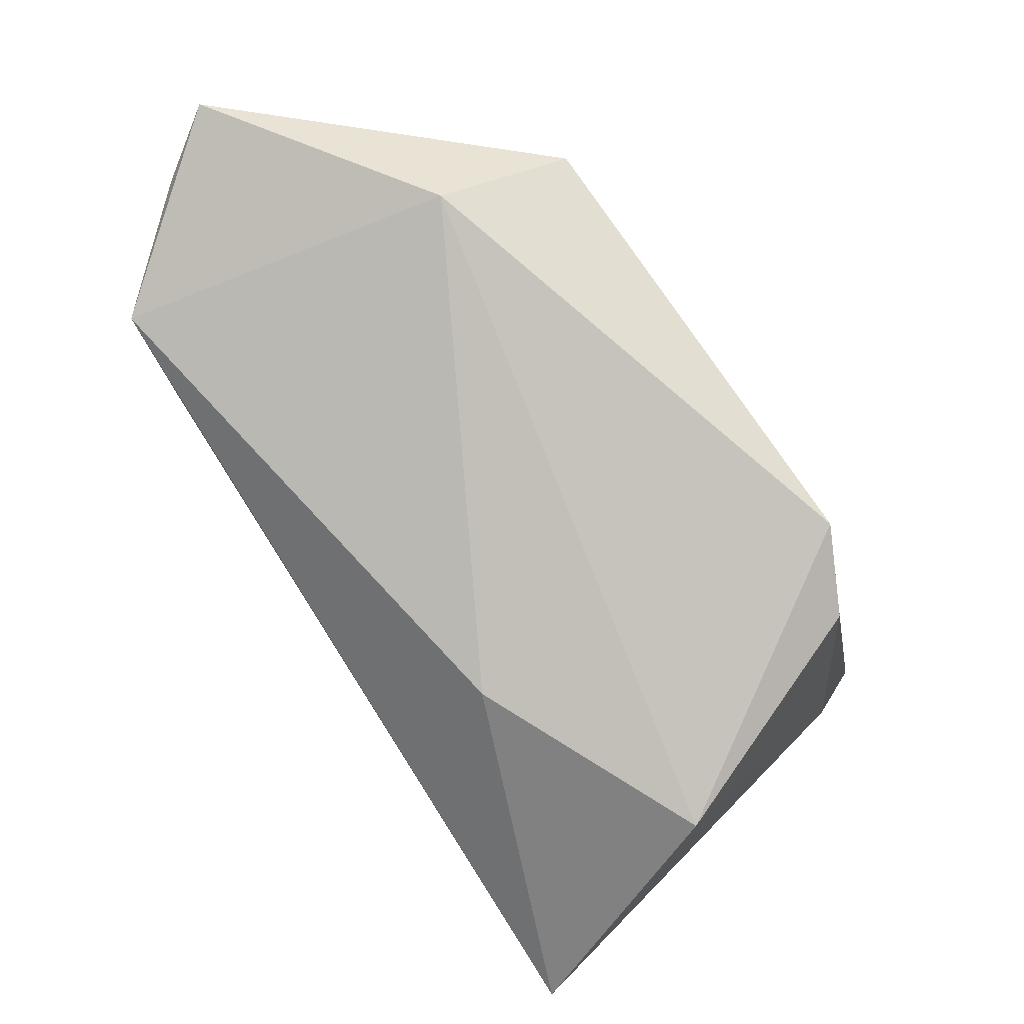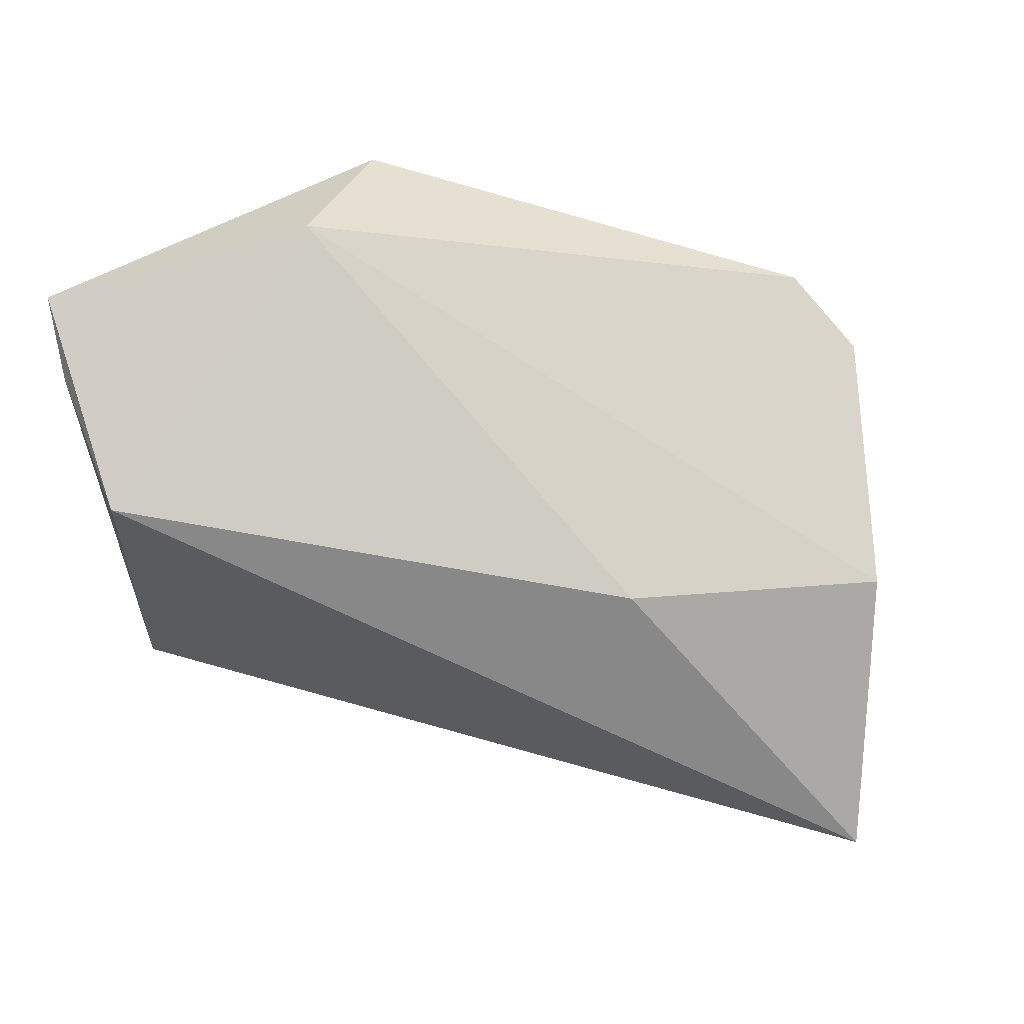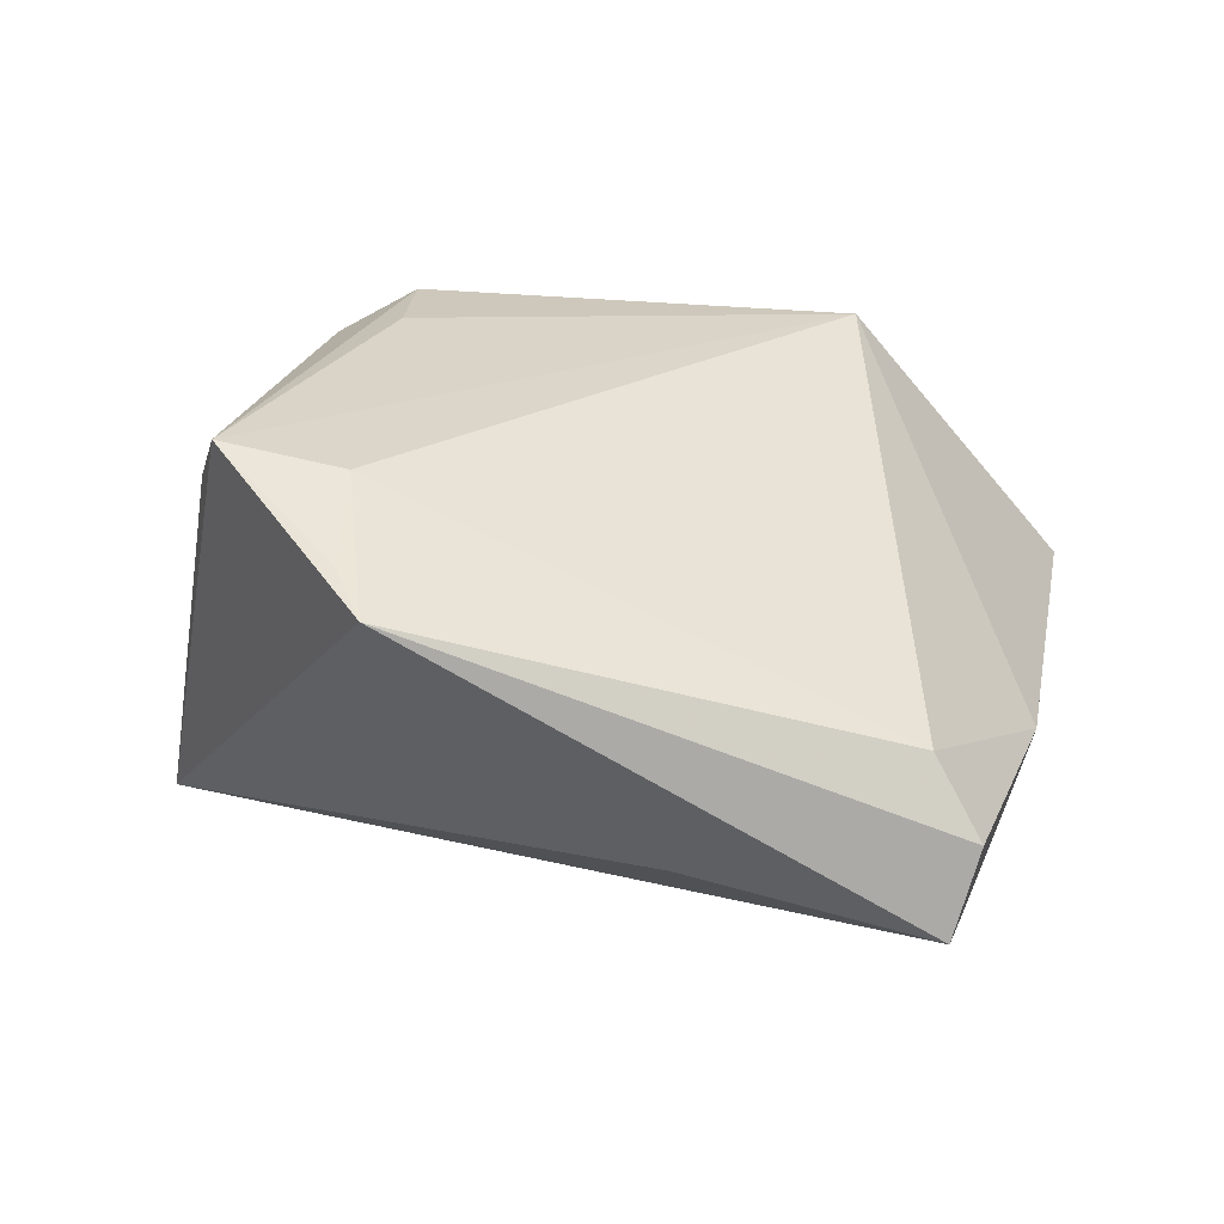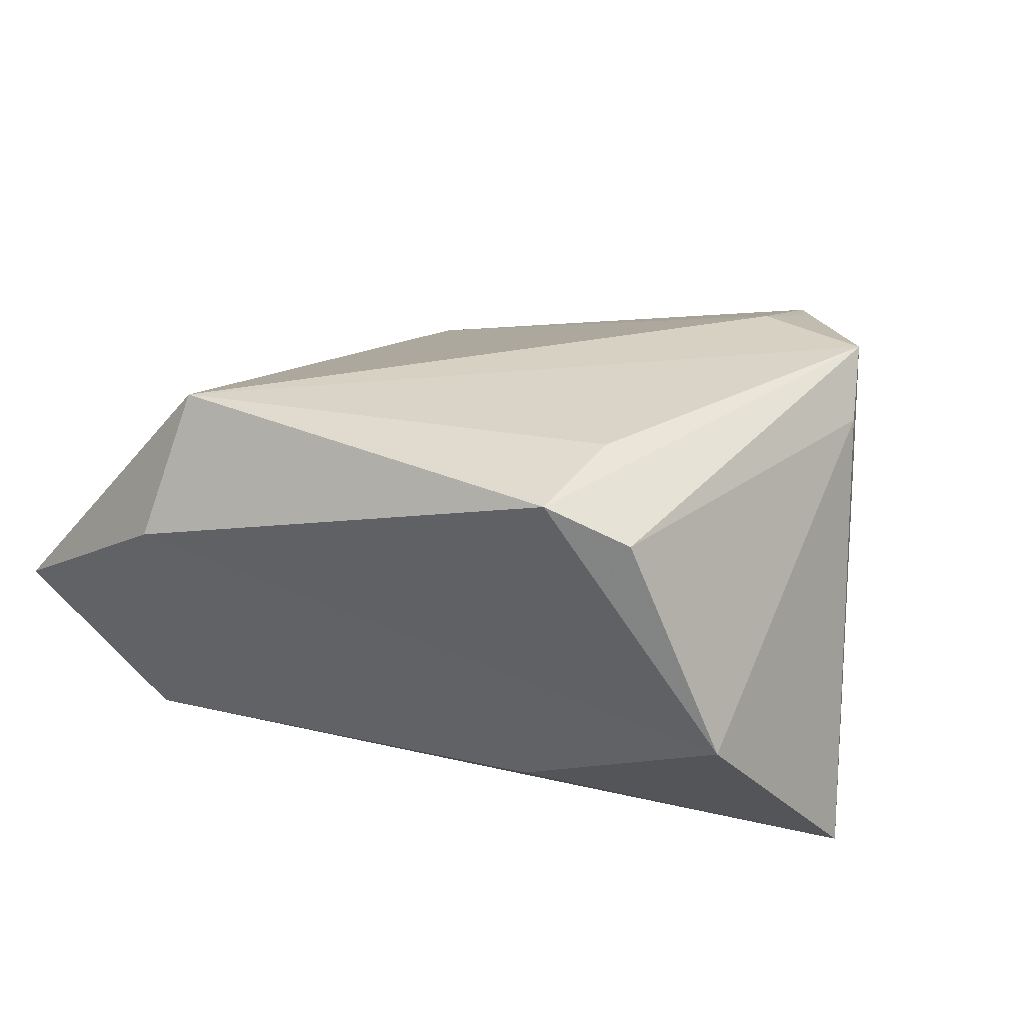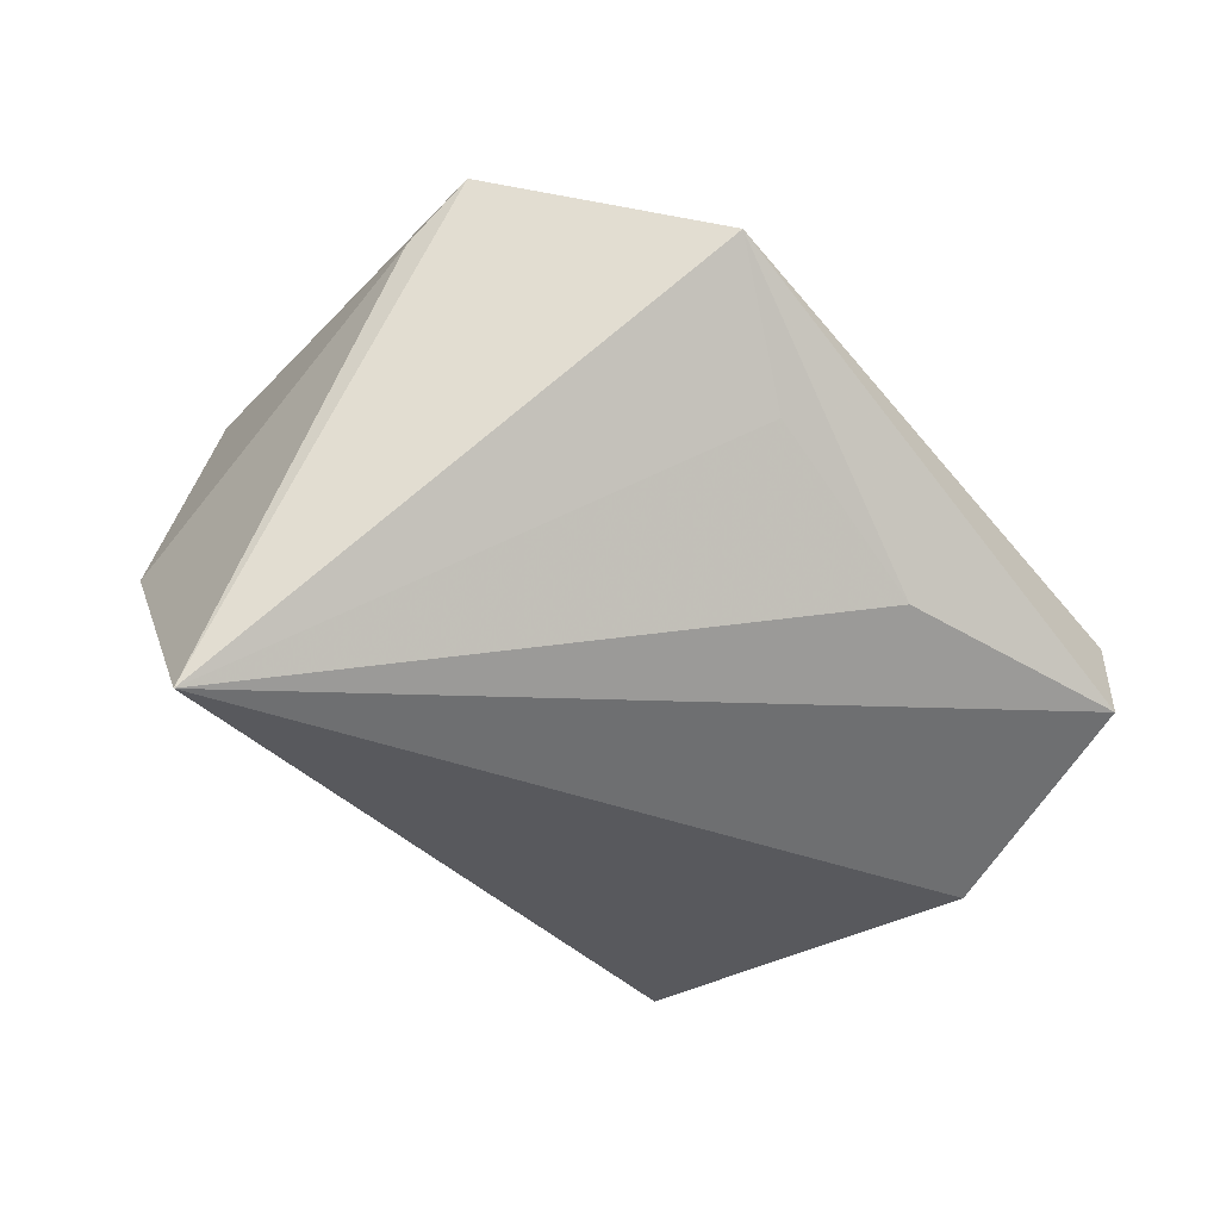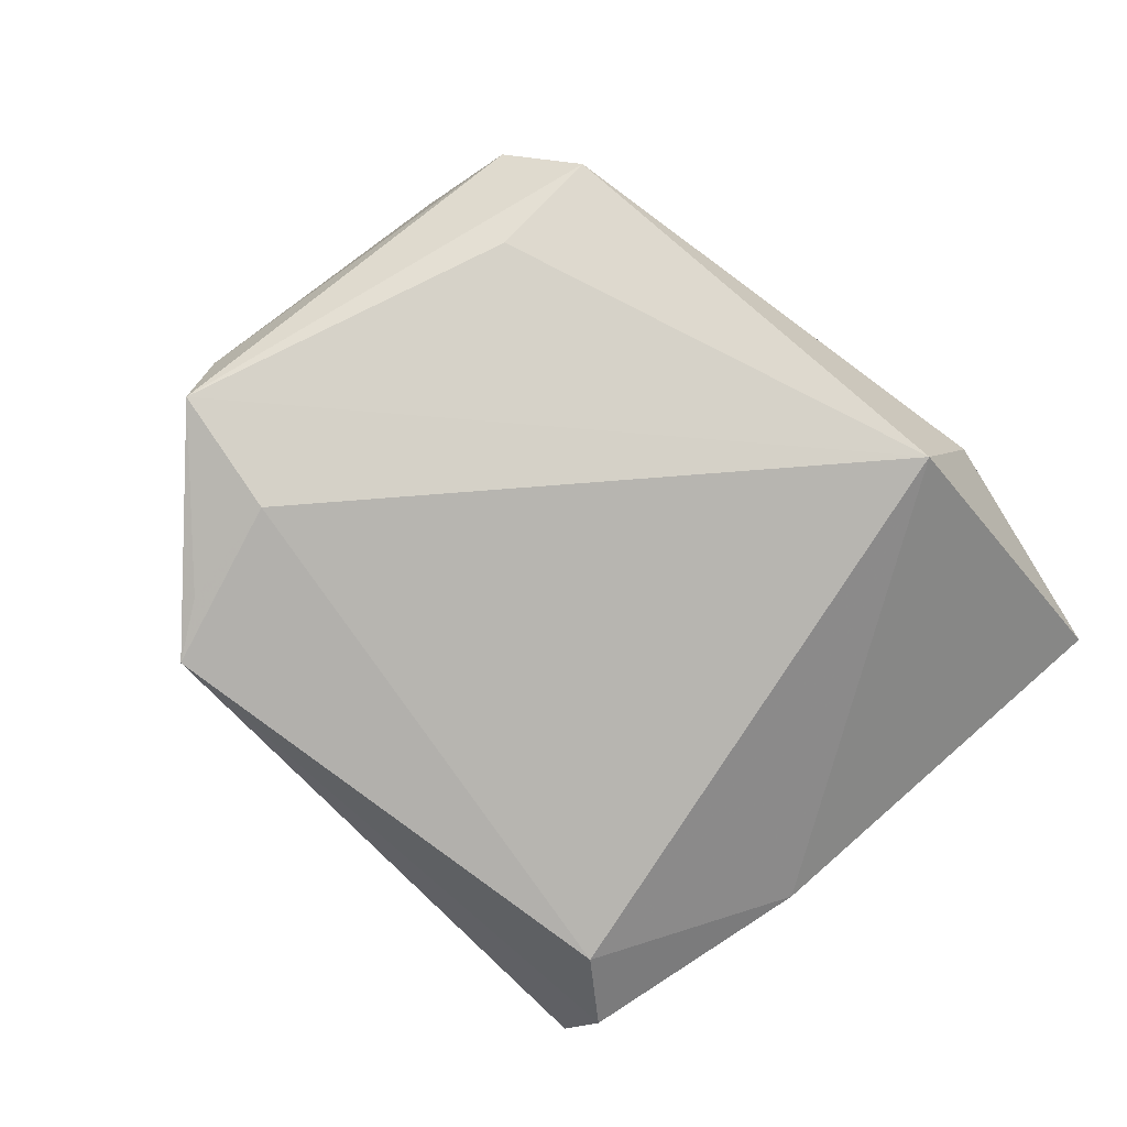
<metadata>
{"format":"obj","ext":"obj","renderer":"f3d","projection":"perspective","resolution":1024,"background":"white","views":[{"elev":79.0,"azim":-122.4,"up":"+Y"},{"elev":66.0,"azim":-159.9,"up":"+Y"},{"elev":27.2,"azim":4.1,"up":"+Z"},{"elev":32.0,"azim":-146.3,"up":"+Z"},{"elev":-30.2,"azim":-44.3,"up":"+Z"},{"elev":75.4,"azim":41.7,"up":"+Z"}]}
</metadata>
<code>
v -0.0489 0.0241 -0.003033
v 0.02712 0.03107 0.02726
v 0.04061 -0.04255 -0.00359
v -0.03736 0.02708 0.02472
v -0.01219 -0.0402 0.005127
v 0.03758 -0.0454 -0.01412
v 0.007896 -0.04013 -0.009782
v -0.02783 0.03119 0.02909
v 0.03511 -0.03804 0.004974
v 0.04839 -0.0144 -0.005307
v -0.04528 -0.01618 0.02397
v -0.02661 -0.03882 0.02451
v -0.02237 0.02658 -0.01614
v 0.05002 0.03229 -0.01496
v 0.04113 -0.01927 -0.02785
v -0.02311 -0.0454 0.0217
v 0.05485 0.03659 -0.0074
v -0.0276 0.01689 0.03055
v -0.05676 0.003146 -0.02785
v 0.03856 0.02977 -0.02785
v -0.02683 -0.02624 0.02971
v -0.04231 -0.02249 0.03109
v 0.02834 0.04055 0.01034
f 14 20 17
f 15 6 19
f 19 20 15
f 20 14 15
f 15 14 17
f 23 2 17
f 17 20 23
f 19 22 11
f 11 1 19
f 18 22 2
f 17 2 10
f 10 15 17
f 10 3 6
f 6 15 10
f 16 22 19
f 19 5 16
f 6 3 16
f 19 6 7
f 7 5 19
f 6 16 7
f 7 16 5
f 13 23 20
f 1 23 13
f 13 20 19
f 19 1 13
f 8 23 1
f 2 23 8
f 8 18 2
f 22 18 8
f 9 10 2
f 3 10 9
f 9 16 3
f 2 22 21
f 21 9 2
f 16 9 21
f 1 11 4
f 4 8 1
f 4 11 22
f 22 8 4
f 22 16 12
f 12 21 22
f 16 21 12

</code>
